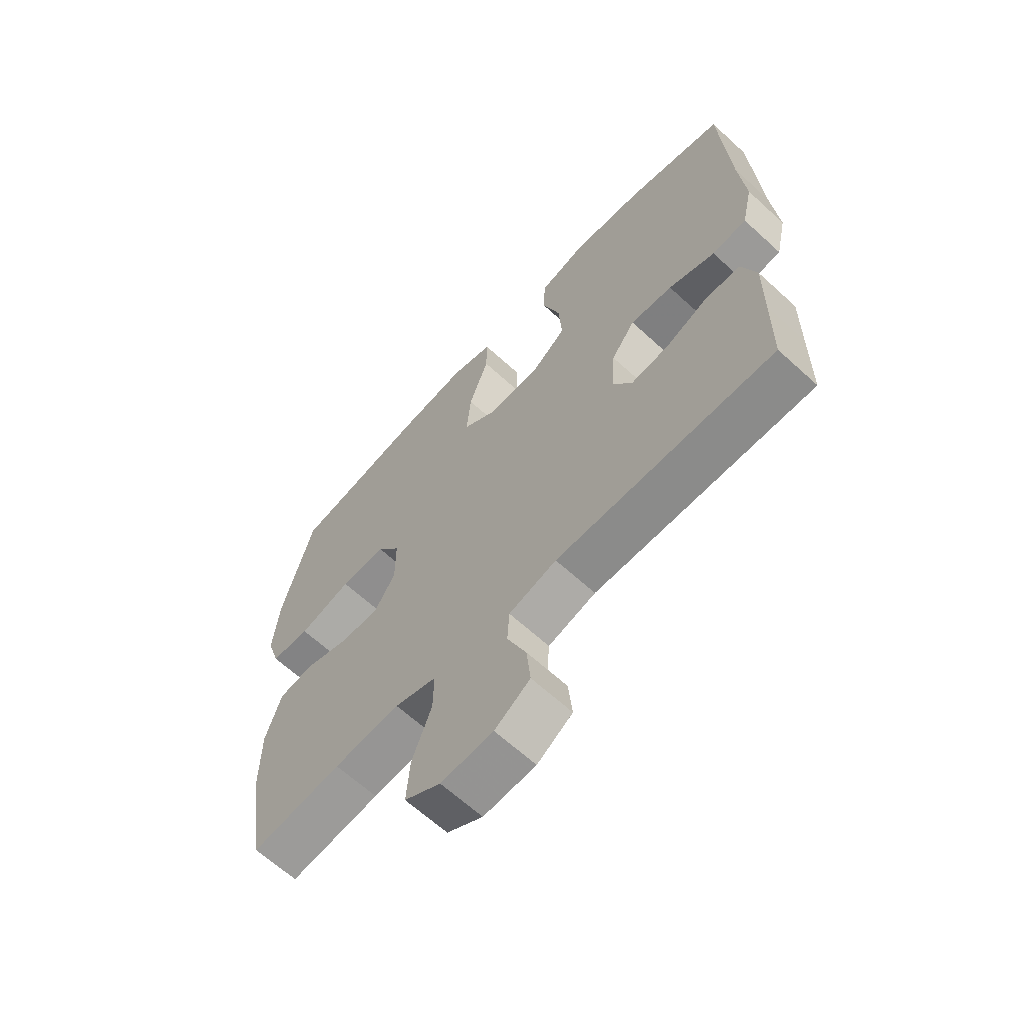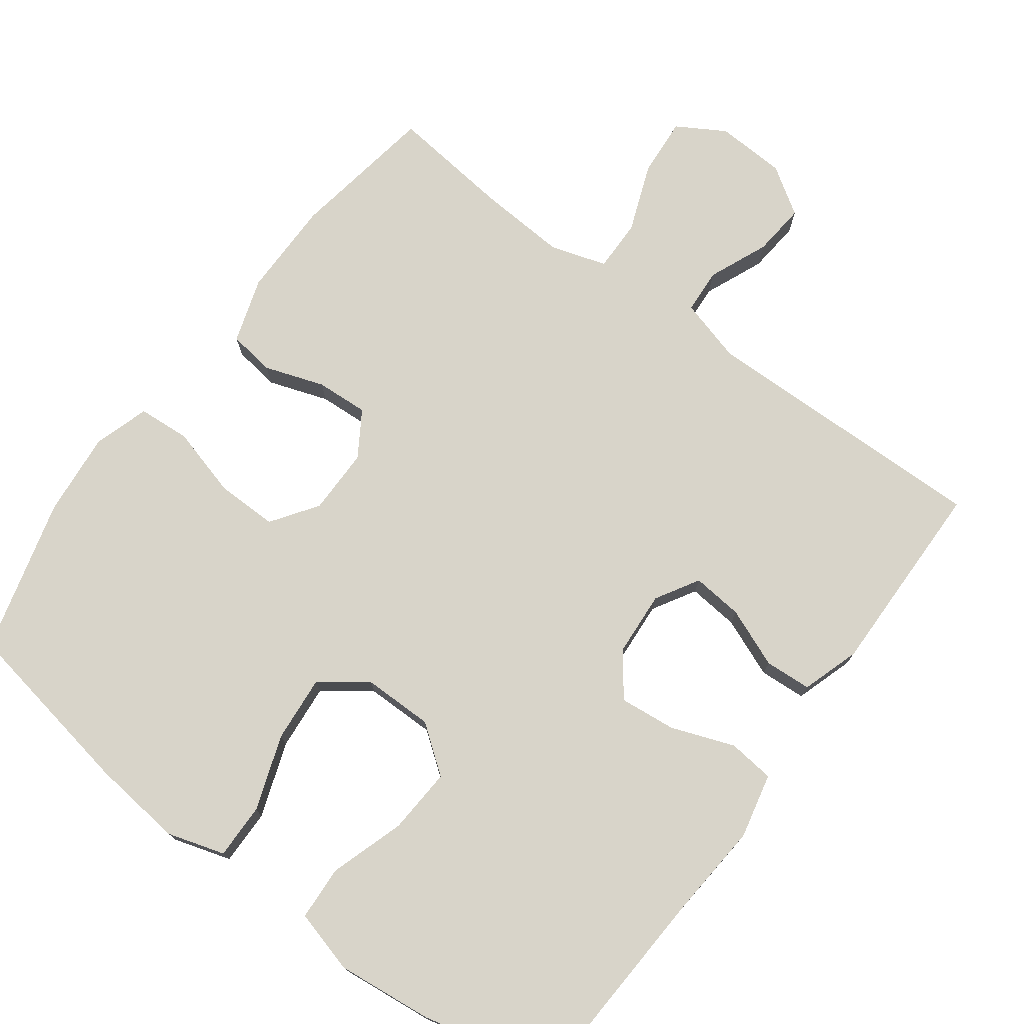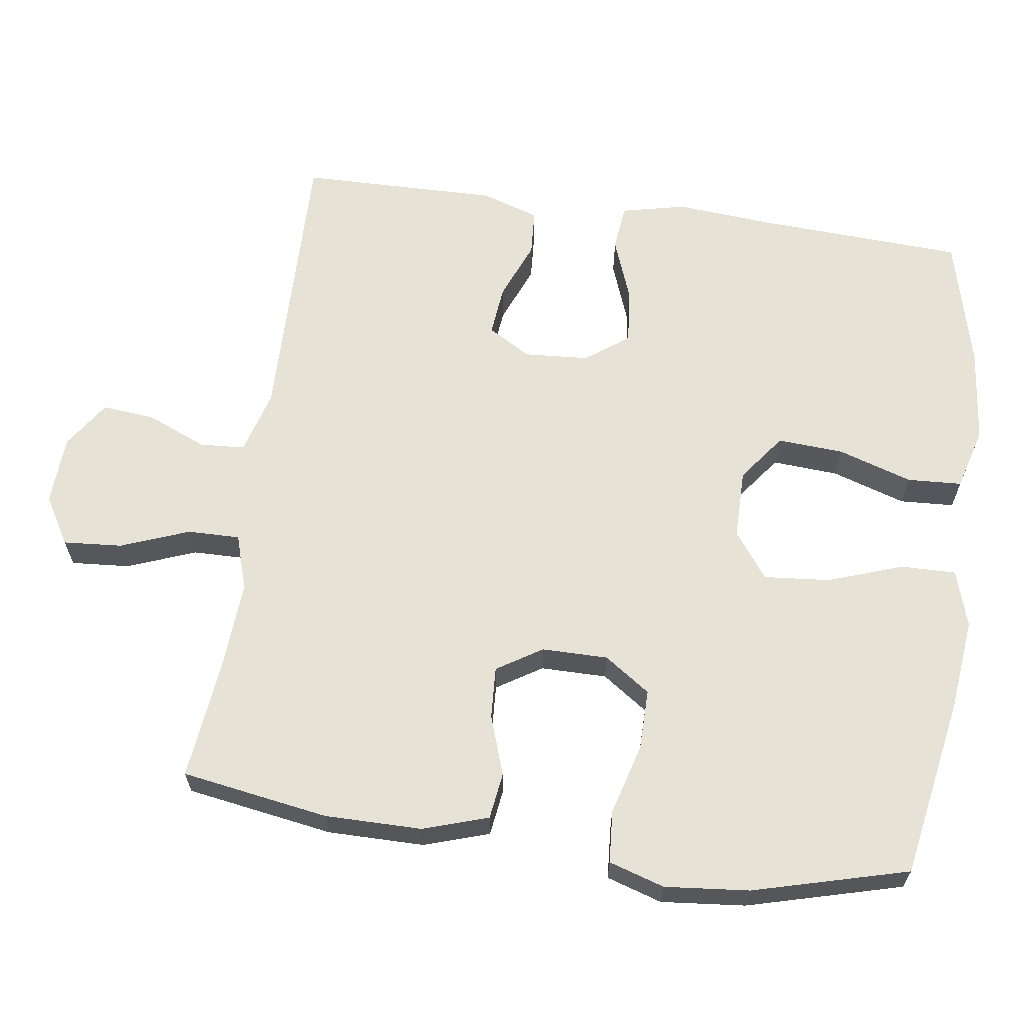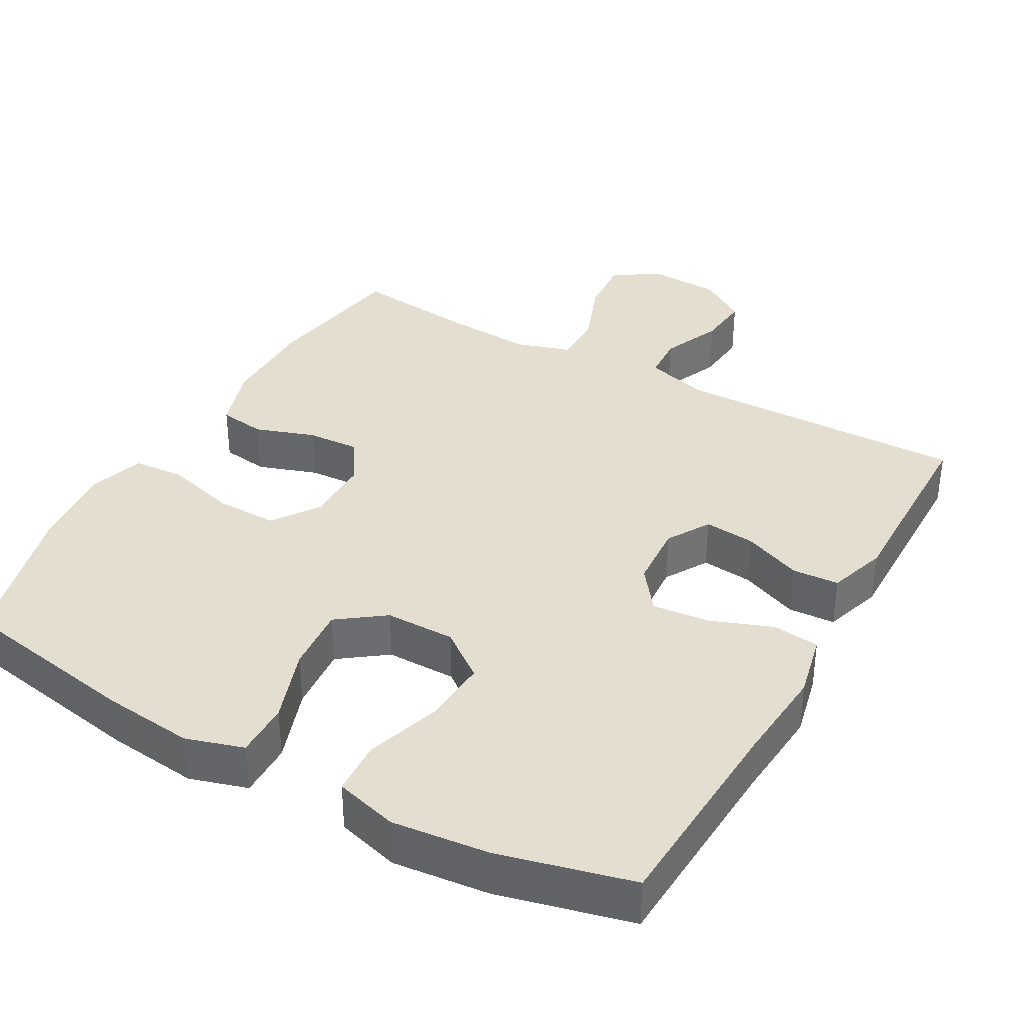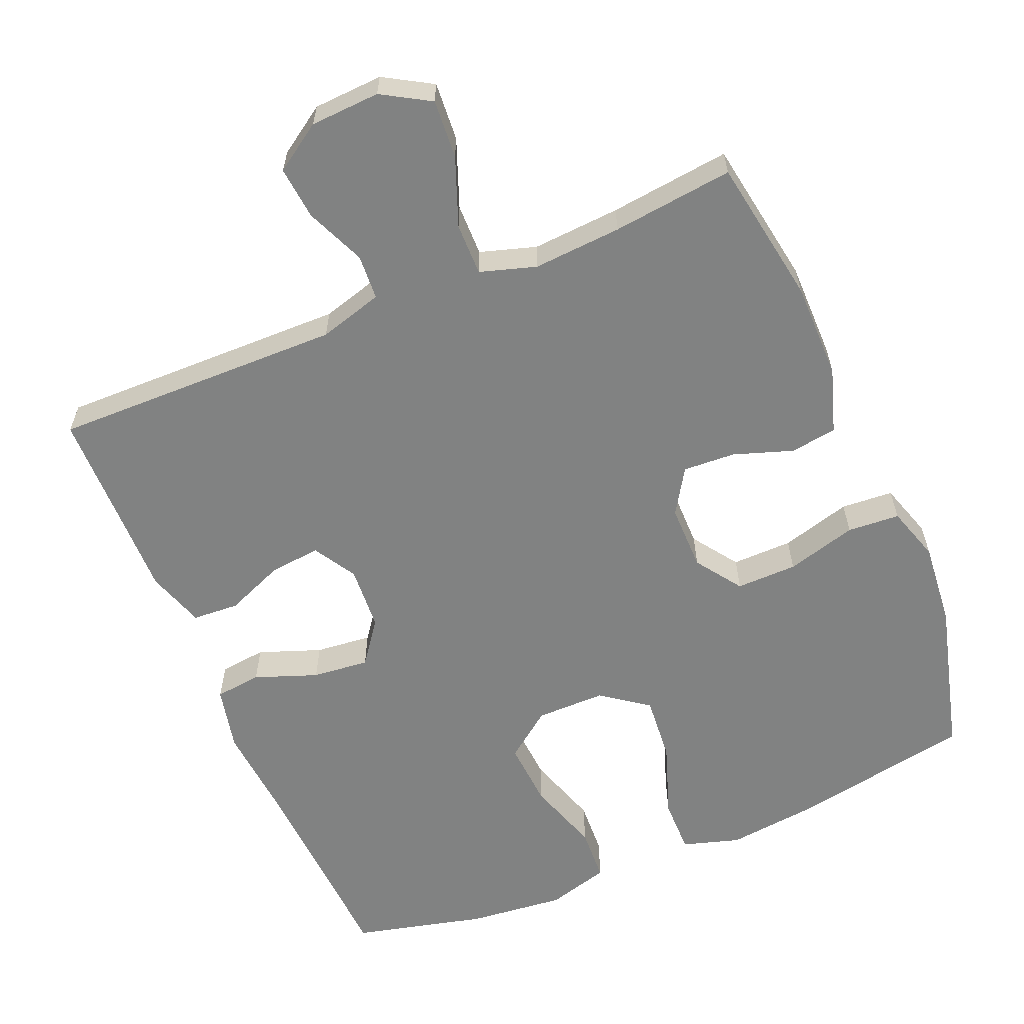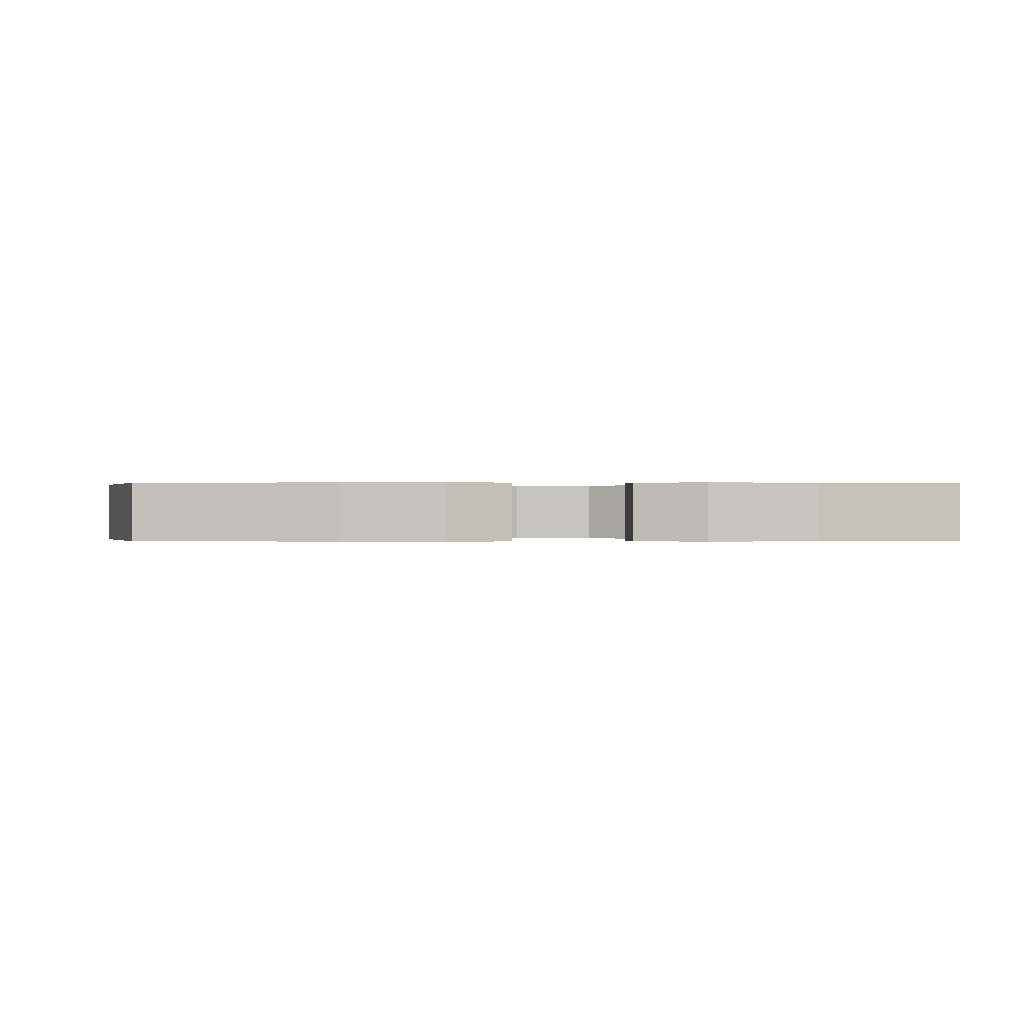
<metadata>
{"format":"obj","ext":"obj","renderer":"f3d","projection":"perspective","resolution":1024,"background":"white","views":[{"elev":-64.5,"azim":47.3,"up":"+Z"},{"elev":75.0,"azim":36.5,"up":"+Y"},{"elev":63.6,"azim":-82.0,"up":"+Y"},{"elev":36.4,"azim":29.3,"up":"+Y"},{"elev":-60.6,"azim":-157.1,"up":"+Y"},{"elev":0.0,"azim":-2.2,"up":"+Y"}]}
</metadata>
<code>
v 0.5 0.07 -0.5
v 0.1 0.07 -0.493
v 0.012 0.07 -0.518
v 0.008 0.07 -0.58
v 0.043 0.07 -0.662
v 0.05 0.07 -0.735
v -0.015 0.07 -0.778
v -0.111 0.07 -0.783
v -0.177 0.07 -0.744
v -0.171 0.07 -0.663
v -0.135 0.07 -0.569
v -0.134 0.07 -0.497
v -0.211 0.07 -0.473
v -0.333 0.07 -0.481
v -0.5 0.07 -0.5
v -0.533 0.07 -0.298
v -0.533 0.07 -0.165
v -0.504 0.07 -0.075
v -0.44 0.07 -0.066
v -0.358 0.07 -0.094
v -0.286 0.07 -0.098
v -0.247 0.07 -0.036
v -0.247 0.07 0.055
v -0.291 0.07 0.118
v -0.375 0.07 0.117
v -0.472 0.07 0.09
v -0.544 0.07 0.095
v -0.568 0.07 0.171
v -0.557 0.07 0.287
v -0.5 0.07 0.5
v -0.25 0.07 0.545
v -0.125 0.07 0.559
v -0.046 0.07 0.535
v -0.047 0.07 0.459
v -0.083 0.07 0.356
v -0.091 0.07 0.265
v -0.027 0.07 0.218
v 0.069 0.07 0.218
v 0.134 0.07 0.267
v 0.128 0.07 0.358
v 0.095 0.07 0.46
v 0.099 0.07 0.535
v 0.185 0.07 0.559
v 0.318 0.07 0.545
v 0.5 0.07 0.5
v 0.515 0.07 0.215
v 0.526 0.07 0.08
v 0.506 0.07 -0.009
v 0.442 0.07 -0.016
v 0.356 0.07 0.016
v 0.278 0.07 0.024
v 0.234 0.07 -0.035
v 0.228 0.07 -0.124
v 0.263 0.07 -0.183
v 0.333 0.07 -0.176
v 0.414 0.07 -0.143
v 0.478 0.07 -0.147
v 0.504 0.07 -0.227
v 0.502 0.07 -0.352
v 0.5 0 -0.5
v 0.1 0 -0.493
v 0.012 0 -0.518
v 0.008 0 -0.58
v 0.043 0 -0.662
v 0.05 0 -0.735
v -0.015 0 -0.778
v -0.111 0 -0.783
v -0.177 0 -0.744
v -0.171 0 -0.663
v -0.135 0 -0.569
v -0.134 0 -0.497
v -0.211 0 -0.473
v -0.333 0 -0.481
v -0.5 0 -0.5
v -0.533 0 -0.298
v -0.533 0 -0.165
v -0.504 0 -0.075
v -0.44 0 -0.066
v -0.358 0 -0.094
v -0.286 0 -0.098
v -0.247 0 -0.036
v -0.247 0 0.055
v -0.291 0 0.118
v -0.375 0 0.117
v -0.472 0 0.09
v -0.544 0 0.095
v -0.568 0 0.171
v -0.557 0 0.287
v -0.5 0 0.5
v -0.25 0 0.545
v -0.125 0 0.559
v -0.046 0 0.535
v -0.047 0 0.459
v -0.083 0 0.356
v -0.091 0 0.265
v -0.027 0 0.218
v 0.069 0 0.218
v 0.134 0 0.267
v 0.128 0 0.358
v 0.095 0 0.46
v 0.099 0 0.535
v 0.185 0 0.559
v 0.318 0 0.545
v 0.5 0 0.5
v 0.515 0 0.215
v 0.526 0 0.08
v 0.506 0 -0.009
v 0.442 0 -0.016
v 0.356 0 0.016
v 0.278 0 0.024
v 0.234 0 -0.035
v 0.228 0 -0.124
v 0.263 0 -0.183
v 0.333 0 -0.176
v 0.414 0 -0.143
v 0.478 0 -0.147
v 0.504 0 -0.227
v 0.502 0 -0.352
f 56 57 58 59
f 55 56 59 1
f 54 55 1 2
f 53 54 2 3
f 52 53 3
f 47 48 49 50
f 46 47 50 51
f 45 46 51
f 44 45 51 52
f 40 41 42 43
f 39 40 43 44
f 32 33 34 35
f 32 35 36
f 31 32 36
f 30 31 36
f 29 30 36 37
f 25 26 27 28
f 24 25 28 29
f 17 18 19 20
f 17 20 21
f 14 15 16 17
f 13 14 17 21
f 12 13 21 22
f 8 9 10 11
f 8 11 12
f 7 8 12
f 4 5 6 7
f 3 4 7 12
f 39 44 52 3
f 24 29 37
f 23 24 37 38
f 22 23 38
f 22 38 39
f 3 12 22 39
f 118 117 116 115
f 60 118 115 114
f 61 60 114 113
f 62 61 113 112
f 62 112 111
f 109 108 107 106
f 110 109 106 105
f 110 105 104
f 111 110 104 103
f 102 101 100 99
f 103 102 99 98
f 94 93 92 91
f 95 94 91
f 95 91 90
f 95 90 89
f 96 95 89 88
f 87 86 85 84
f 88 87 84 83
f 79 78 77 76
f 80 79 76
f 76 75 74 73
f 80 76 73 72
f 81 80 72 71
f 70 69 68 67
f 71 70 67
f 71 67 66
f 66 65 64 63
f 71 66 63 62
f 62 111 103 98
f 96 88 83
f 97 96 83 82
f 97 82 81
f 98 97 81
f 98 81 71 62
f 1 60 61 2
f 2 61 62 3
f 3 62 63 4
f 4 63 64 5
f 5 64 65 6
f 6 65 66 7
f 7 66 67 8
f 8 67 68 9
f 9 68 69 10
f 10 69 70 11
f 11 70 71 12
f 12 71 72 13
f 13 72 73 14
f 14 73 74 15
f 15 74 75 16
f 16 75 76 17
f 17 76 77 18
f 18 77 78 19
f 19 78 79 20
f 20 79 80 21
f 21 80 81 22
f 22 81 82 23
f 23 82 83 24
f 24 83 84 25
f 25 84 85 26
f 26 85 86 27
f 27 86 87 28
f 28 87 88 29
f 29 88 89 30
f 30 89 90 31
f 31 90 91 32
f 32 91 92 33
f 33 92 93 34
f 34 93 94 35
f 35 94 95 36
f 36 95 96 37
f 37 96 97 38
f 38 97 98 39
f 39 98 99 40
f 40 99 100 41
f 41 100 101 42
f 42 101 102 43
f 43 102 103 44
f 44 103 104 45
f 45 104 105 46
f 46 105 106 47
f 47 106 107 48
f 48 107 108 49
f 49 108 109 50
f 50 109 110 51
f 51 110 111 52
f 52 111 112 53
f 53 112 113 54
f 54 113 114 55
f 55 114 115 56
f 56 115 116 57
f 57 116 117 58
f 58 117 118 59
f 59 118 60 1

</code>
